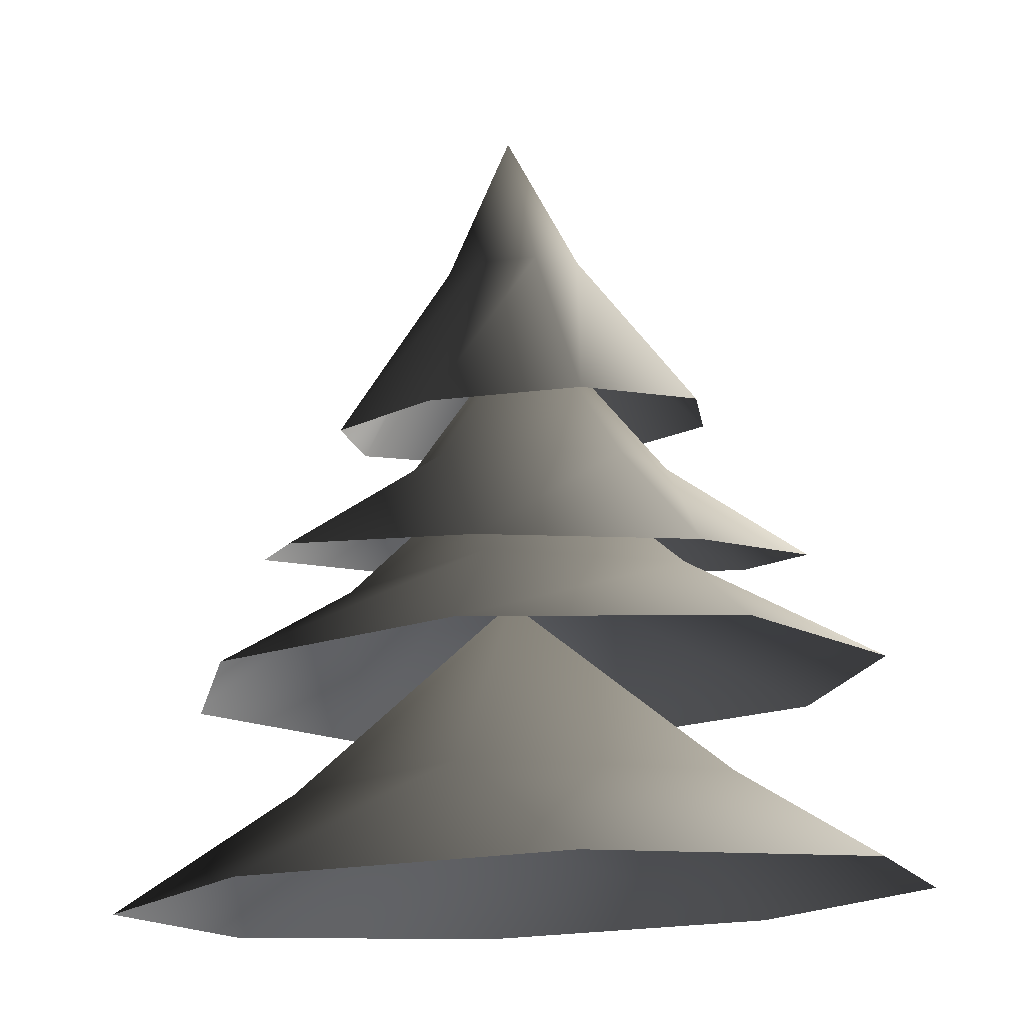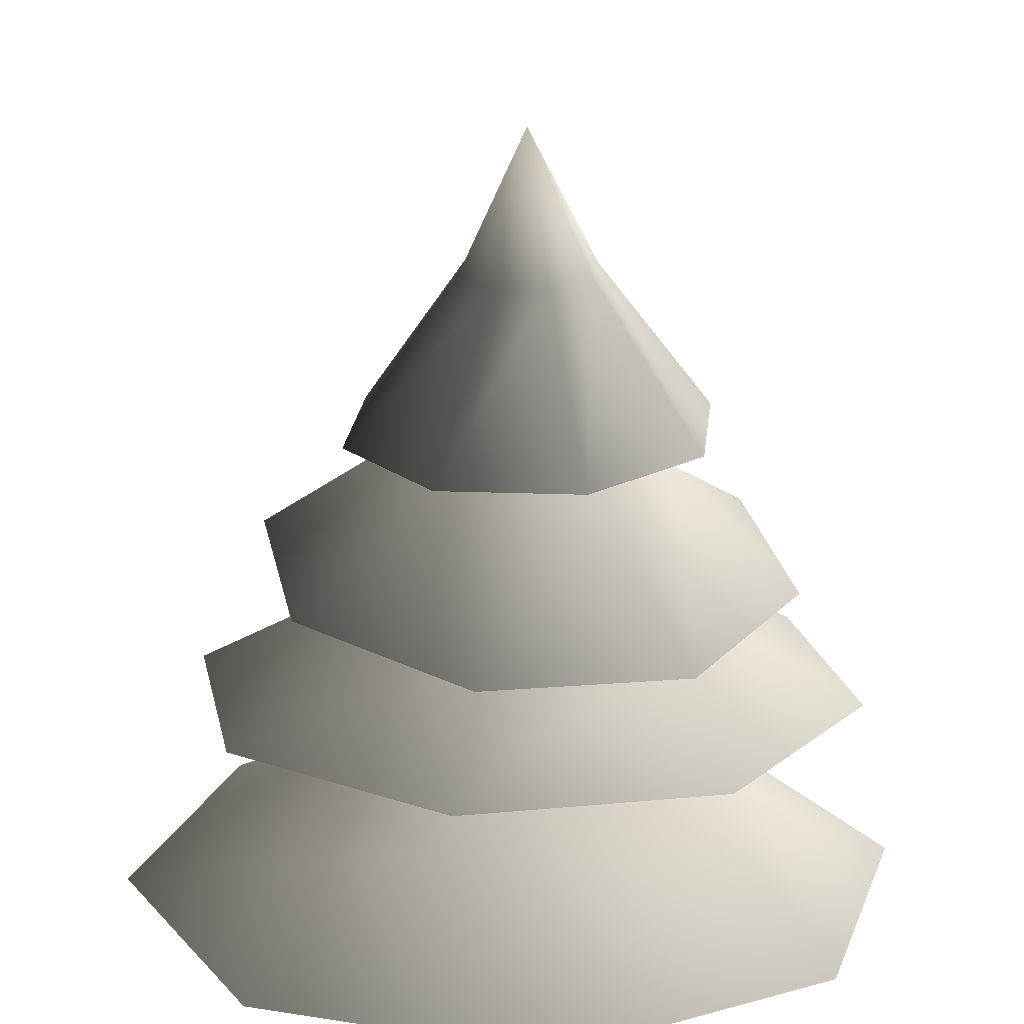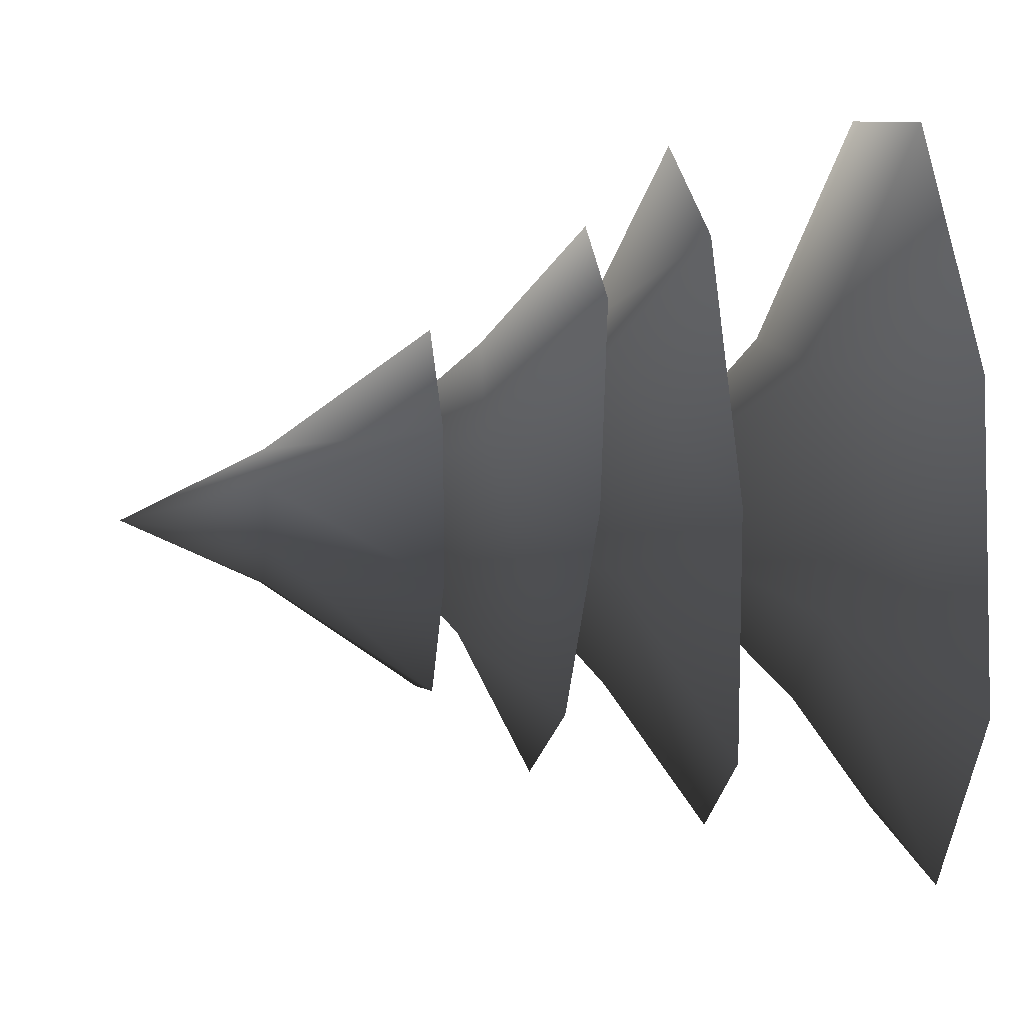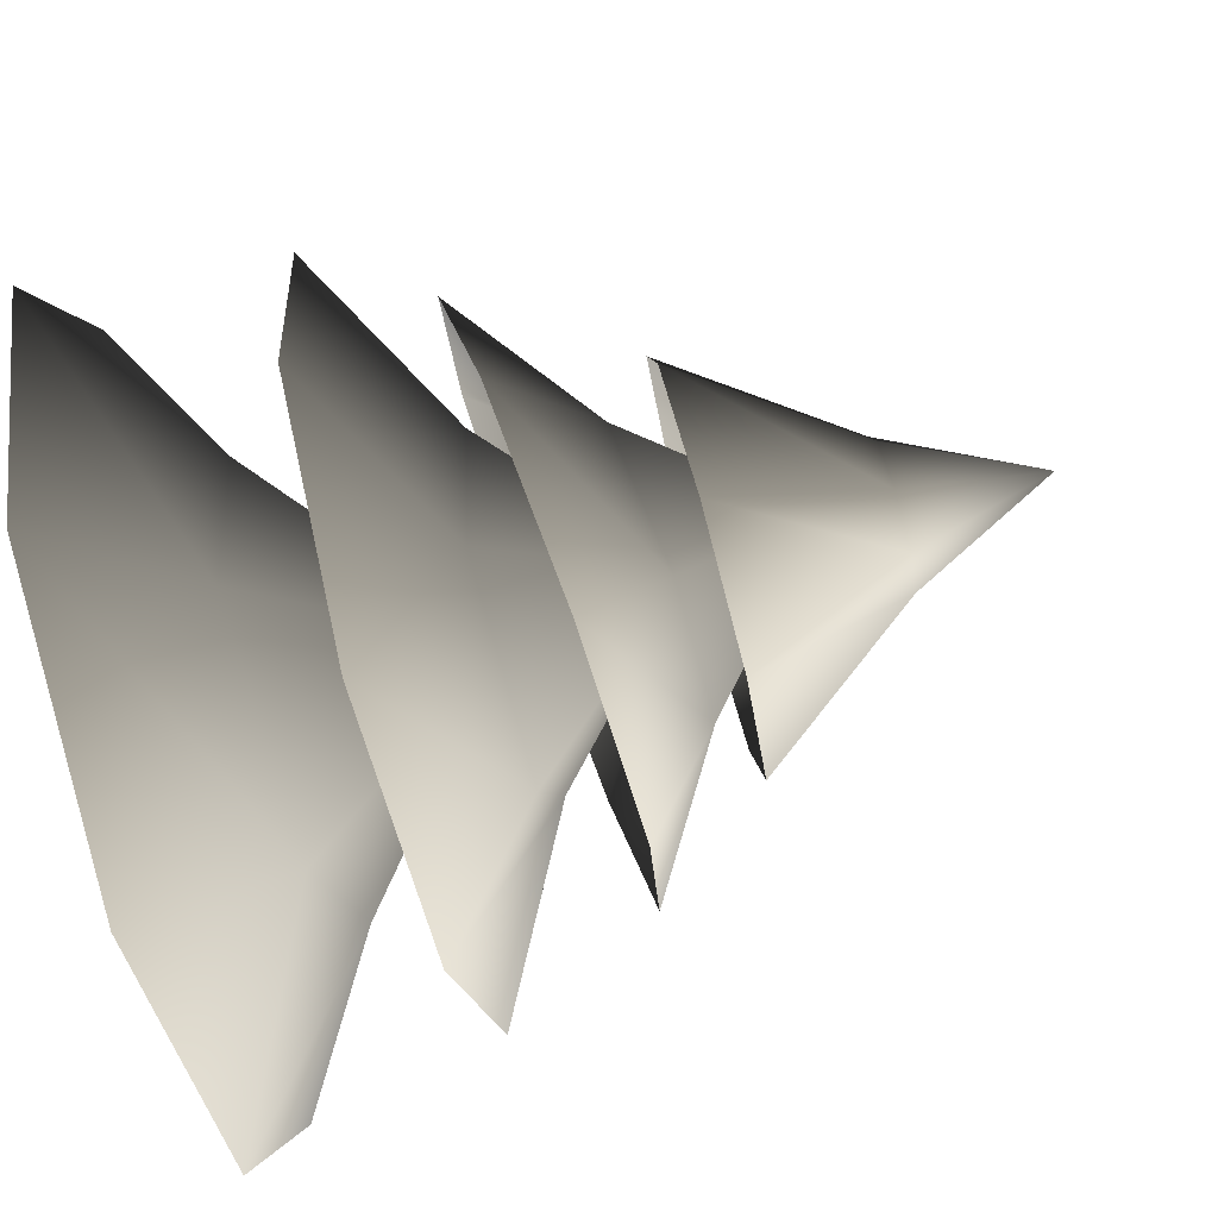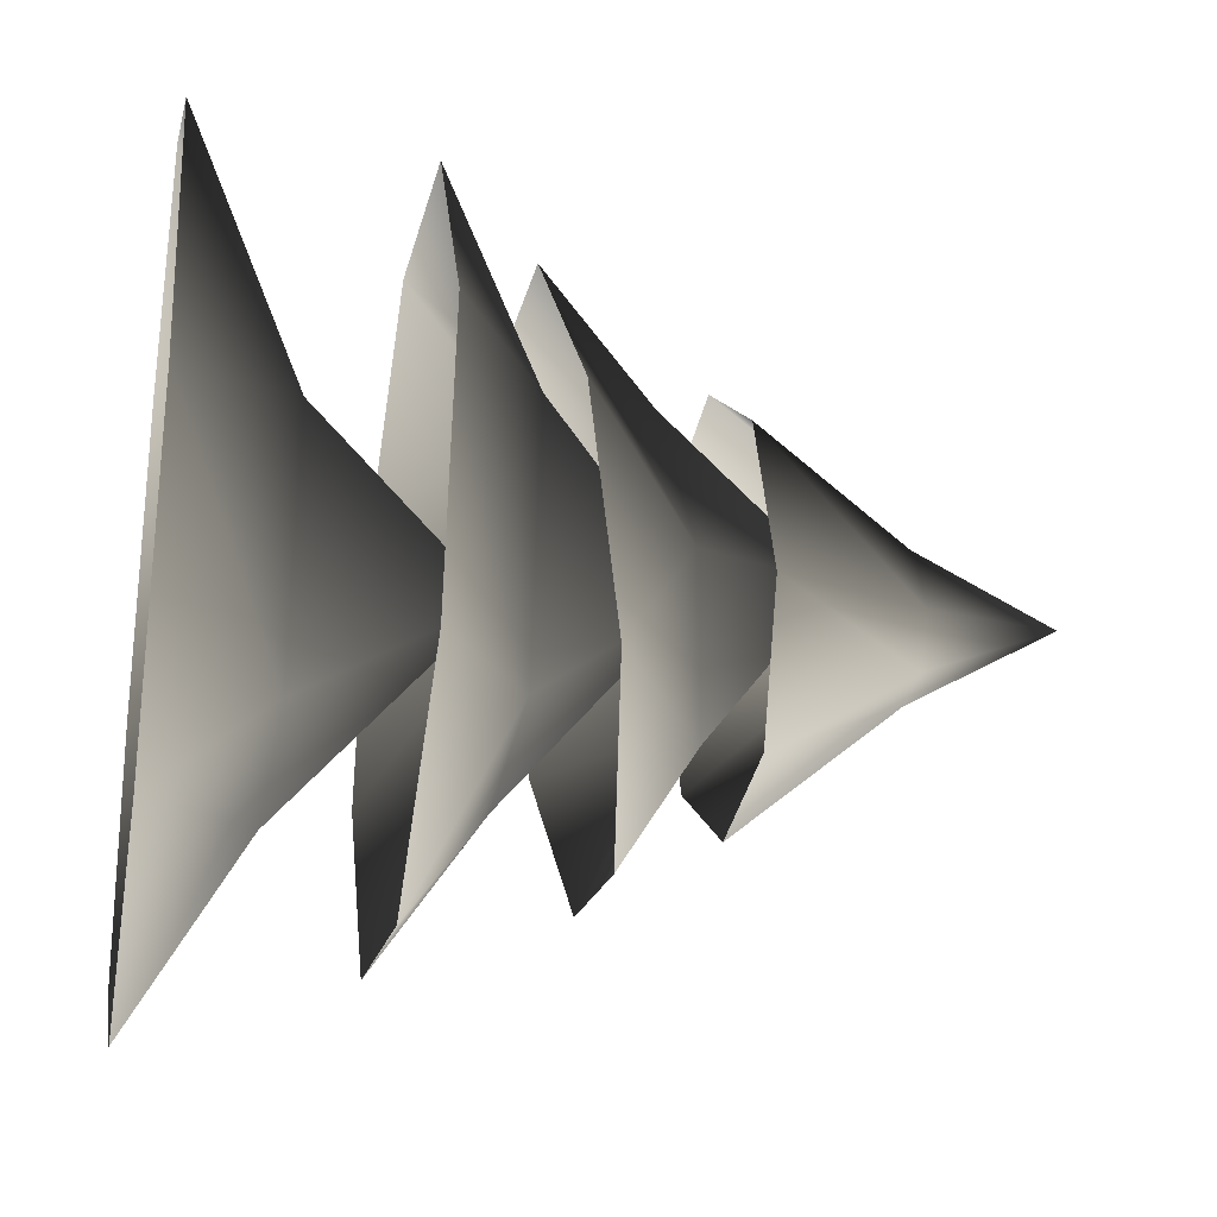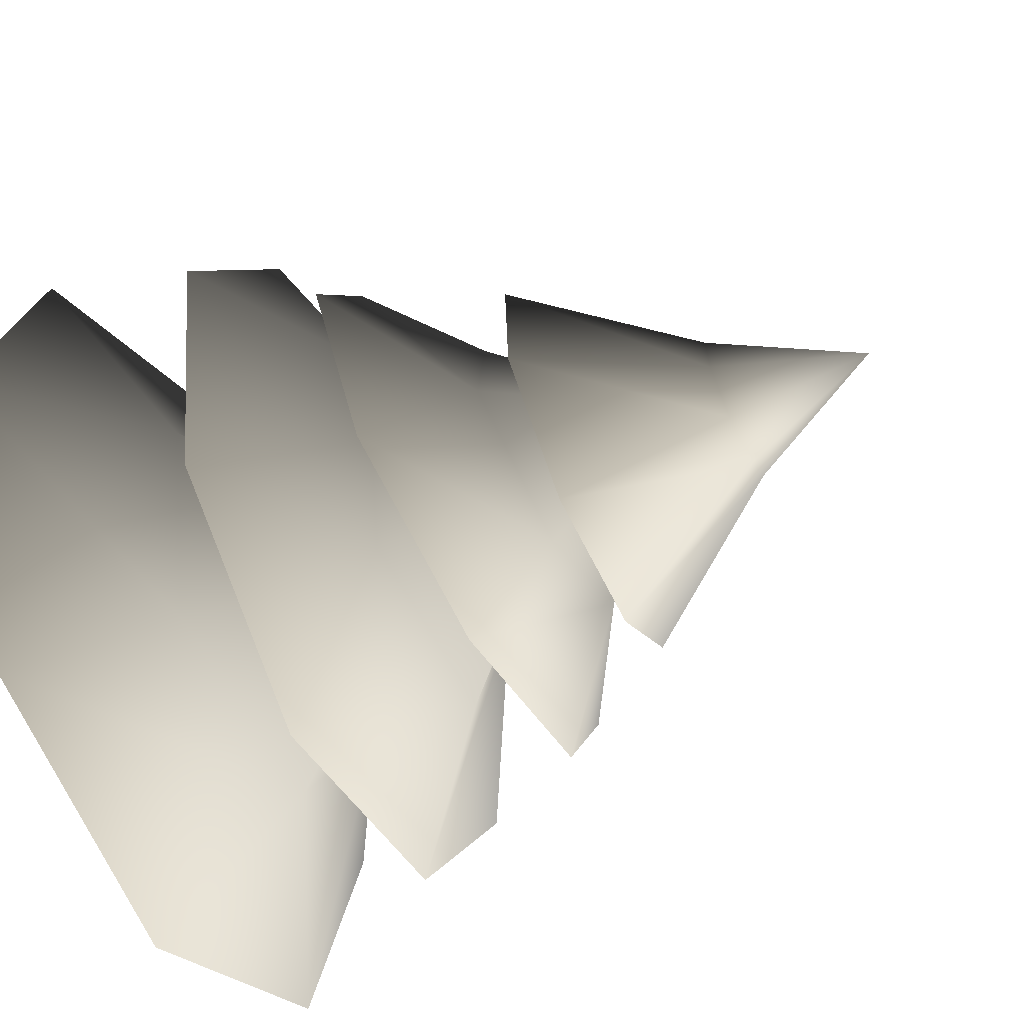
<metadata>
{"format":"obj","ext":"obj","renderer":"f3d","projection":"perspective","resolution":1024,"background":"white","views":[{"elev":75.8,"azim":-2.7,"up":"+Z"},{"elev":18.0,"azim":-0.7,"up":"+Y"},{"elev":36.4,"azim":-95.6,"up":"+Z"},{"elev":-75.1,"azim":105.4,"up":"+Z"},{"elev":-26.6,"azim":79.4,"up":"+Z"},{"elev":-52.7,"azim":116.4,"up":"+Z"}]}
</metadata>
<code>
v 0.1095 1.578 0.3661
v 0.03893 1.931 0.142
v 0.1273 1.938 0.07318
v 0.3484 1.599 0.1801
v 0.141 1.948 -0.03793
v 0.3853 1.625 -0.1203
v 0.07192 1.954 -0.1262
v 0.1986 1.641 -0.3589
v -0.03942 1.953 -0.14
v -0.1023 1.638 -0.3961
v -0.1278 1.945 -0.07113
v -0.3412 1.618 -0.21
v -0.1415 1.936 0.03999
v -0.3781 1.592 0.09034
v -0.07242 1.93 0.1283
v -0.1915 1.575 0.329
v -0.003585 2.233 0.01497
v -0.5622 0.6246 0.6367
v -0.1599 0.85 0.4109
v 0.04299 0.6214 0.8243
v 0.3784 0.8471 0.1274
v 0.6035 0.6185 0.529
v 0.7911 0.6175 -0.07618
v 0.2651 0.8477 -0.3582
v 0.4958 0.6191 -0.6367
v -0.233 0.8503 -0.3806
v -0.1094 0.6222 -0.8243
v -0.6699 0.6252 -0.529
v -0.4962 0.8517 0.04285
v -0.8574 0.6262 0.07618
v -0.04383 1.231 -2.065e-07
v -0.3161 1.416 -0.4689
v -0.2402 1.557 -0.1452
v -0.5582 1.373 -0.1078
v -0.1586 1.489 0.2622
v -0.4732 1.302 0.3164
v -0.1111 1.246 0.5553
v 0.1836 1.468 0.2808
v 0.3161 1.237 0.4689
v 0.2958 1.513 -0.04162
v 0.5582 1.281 0.1078
v 0.4732 1.351 -0.3164
v 0.06822 1.564 -0.2953
v 0.1111 1.407 -0.5553
v 0.02009 1.826 0.05963
v 0.3821 1.058 0.6121
v 0.3001 1.252 0.224
v 0.6915 1.055 0.1637
v 0.2057 1.249 -0.2906
v 0.5932 1.053 -0.3721
v 0.1447 1.052 -0.6815
v -0.2218 1.25 -0.3223
v -0.3911 1.053 -0.5832
v -0.3682 1.252 0.08065
v -0.7005 1.056 -0.1348
v -0.6022 1.058 0.401
v -0.08831 1.253 0.4054
v -0.1538 1.059 0.7104
v -0.007257 1.579 0.02318
g Tree_conf1_(46)_2667_619
f 1 3 2
f 1 4 3
f 4 5 3
f 4 6 5
f 6 7 5
f 6 8 7
f 8 9 7
f 8 10 9
f 10 11 9
f 10 12 11
f 12 13 11
f 12 14 13
f 14 15 13
f 14 16 15
f 16 2 15
f 16 1 2
f 2 3 17
f 3 5 17
f 5 7 17
f 7 9 17
f 9 11 17
f 11 13 17
f 13 15 17
f 15 2 17
f 18 20 19
f 20 21 19
f 20 22 21
f 22 23 21
f 23 24 21
f 23 25 24
f 25 26 24
f 25 27 26
f 27 28 26
f 28 29 26
f 28 30 29
f 30 19 29
f 30 18 19
f 19 21 31
f 21 24 31
f 24 26 31
f 26 29 31
f 29 19 31
f 32 34 33
f 34 35 33
f 34 36 35
f 36 37 35
f 37 38 35
f 37 39 38
f 39 40 38
f 39 41 40
f 41 42 40
f 42 43 40
f 42 44 43
f 44 33 43
f 44 32 33
f 33 35 45
f 35 38 45
f 38 40 45
f 40 43 45
f 43 33 45
f 46 48 47
f 48 49 47
f 48 50 49
f 50 51 49
f 51 52 49
f 51 53 52
f 53 54 52
f 53 55 54
f 55 56 54
f 56 57 54
f 56 58 57
f 58 47 57
f 58 46 47
f 47 49 59
f 49 52 59
f 52 54 59
f 54 57 59
f 57 47 59

</code>
